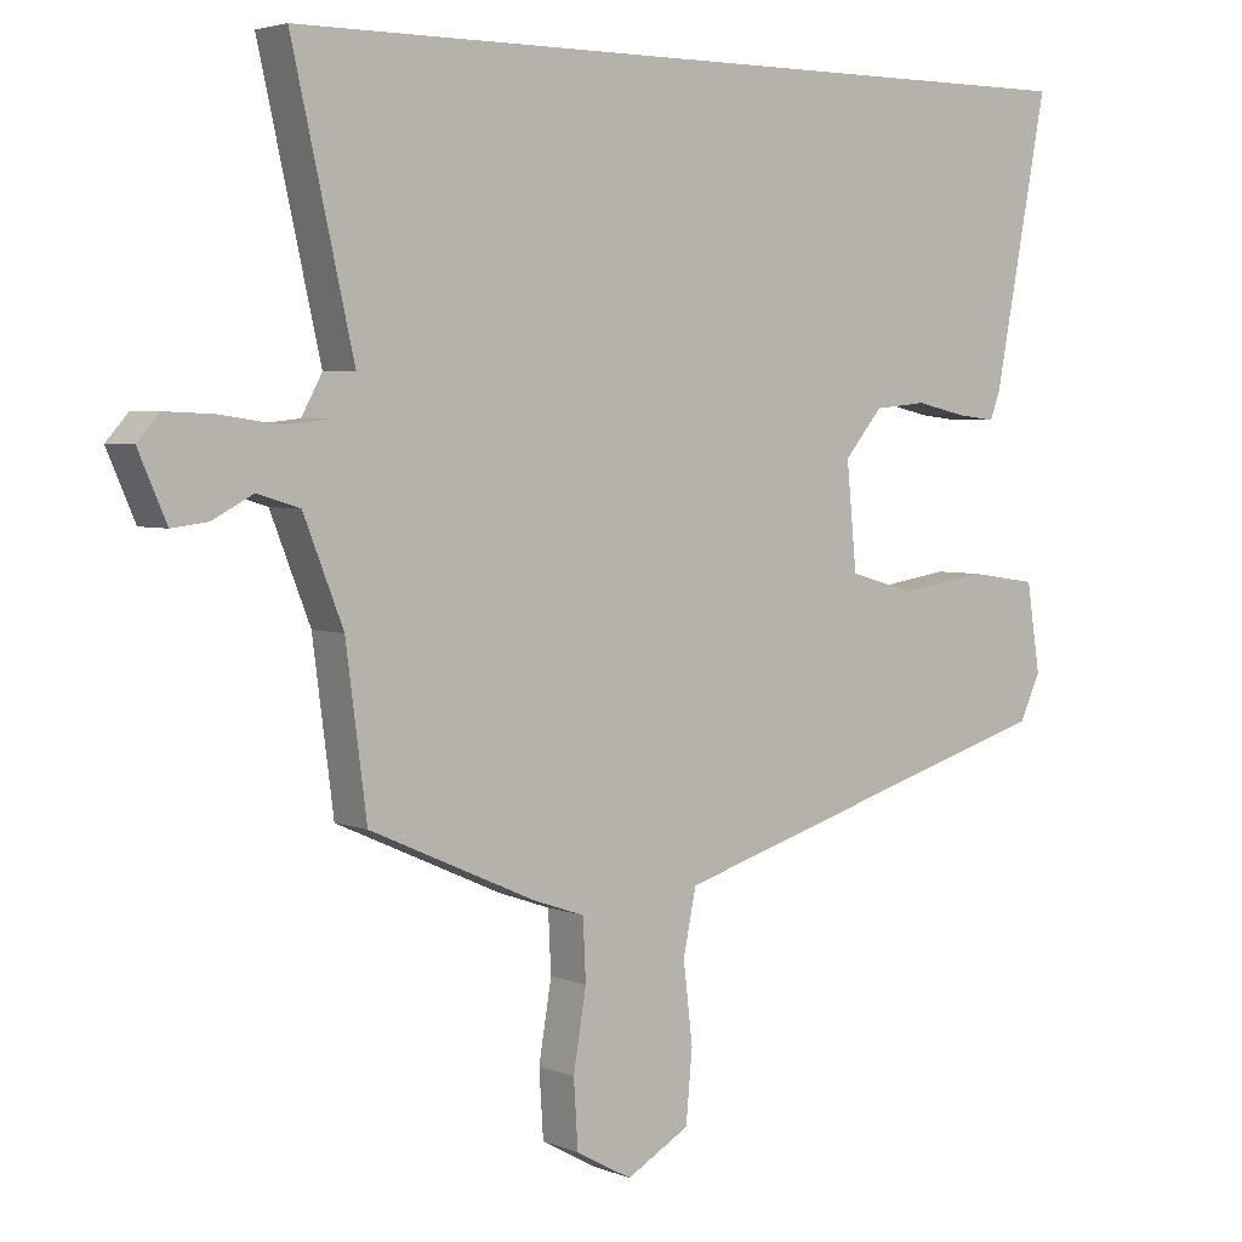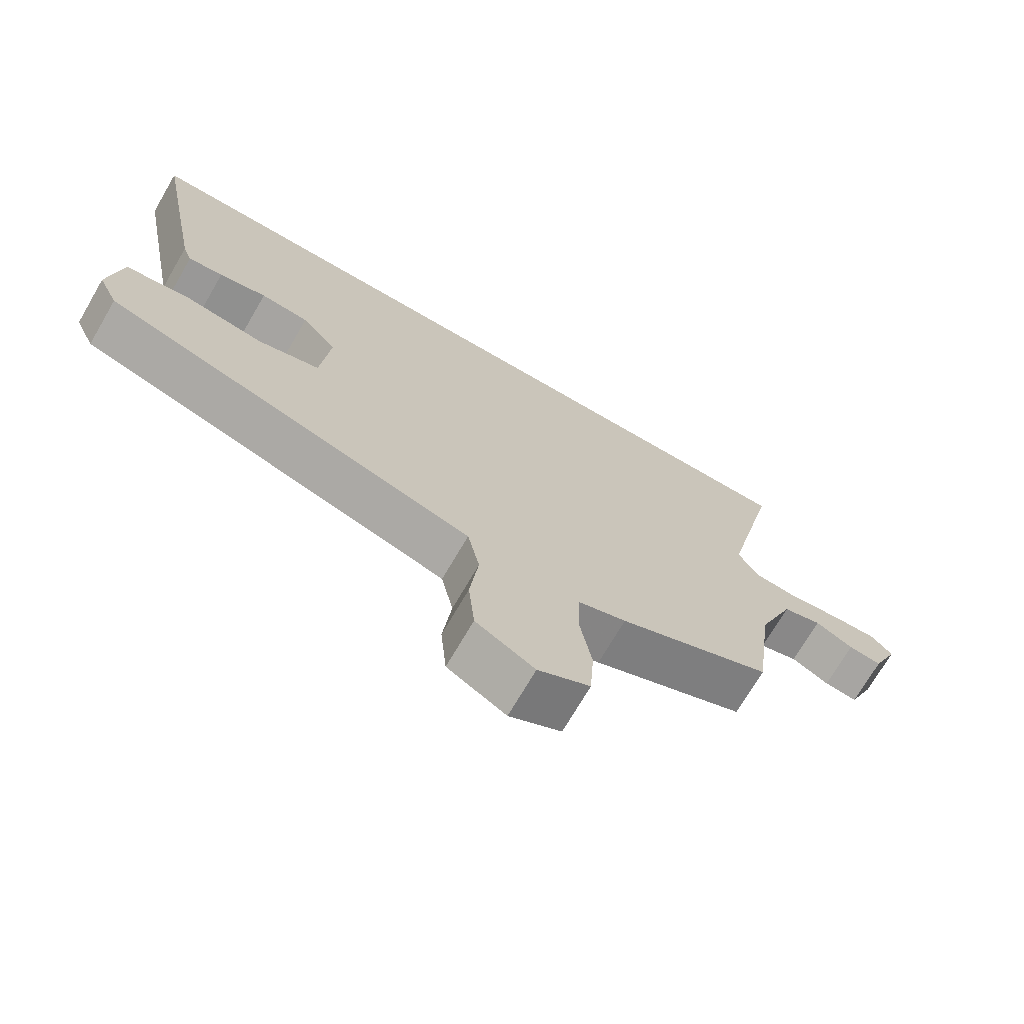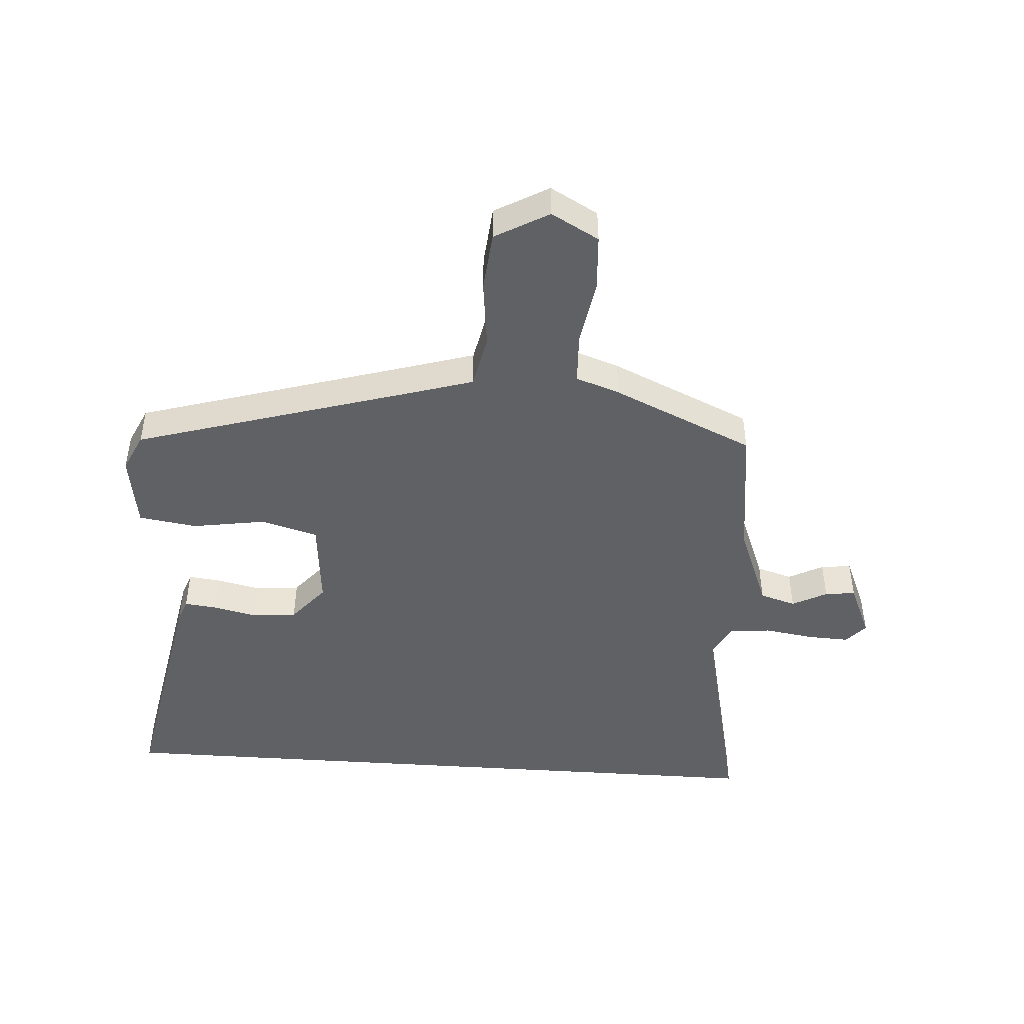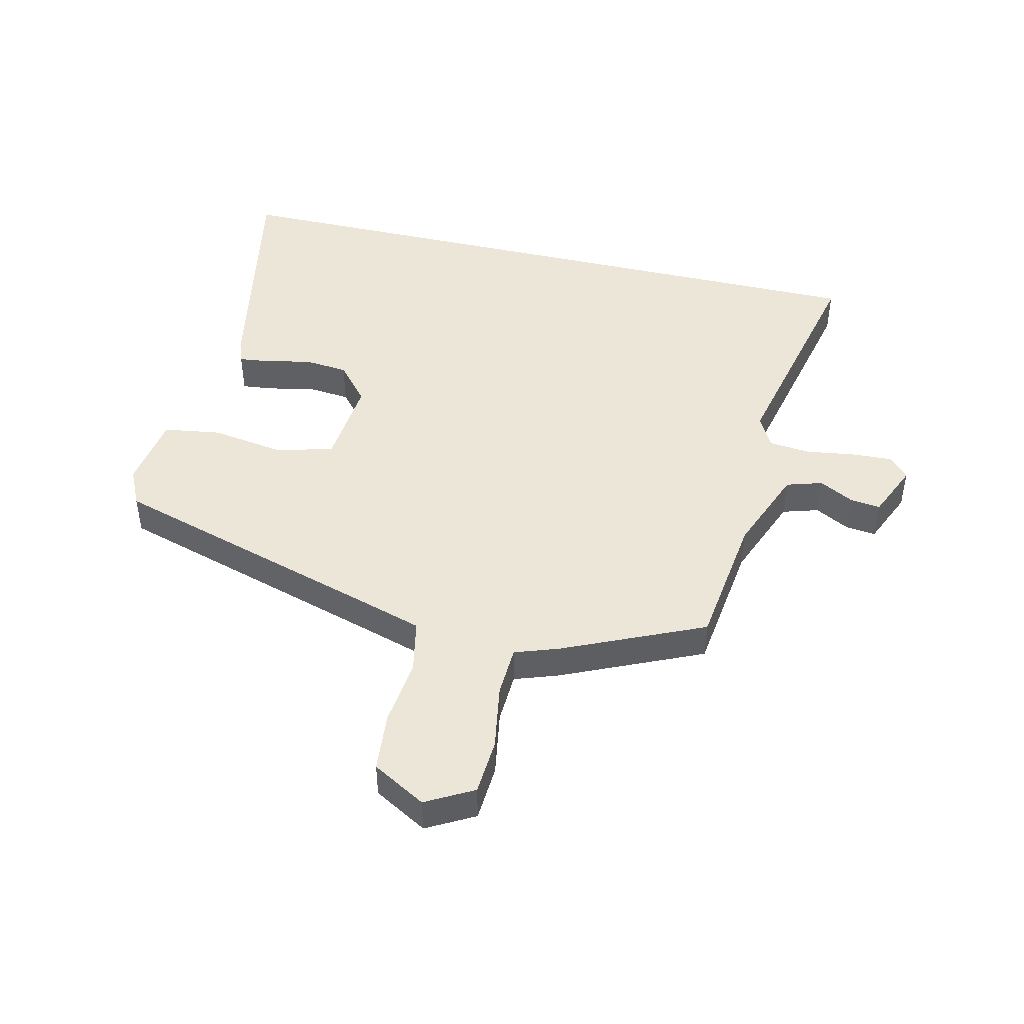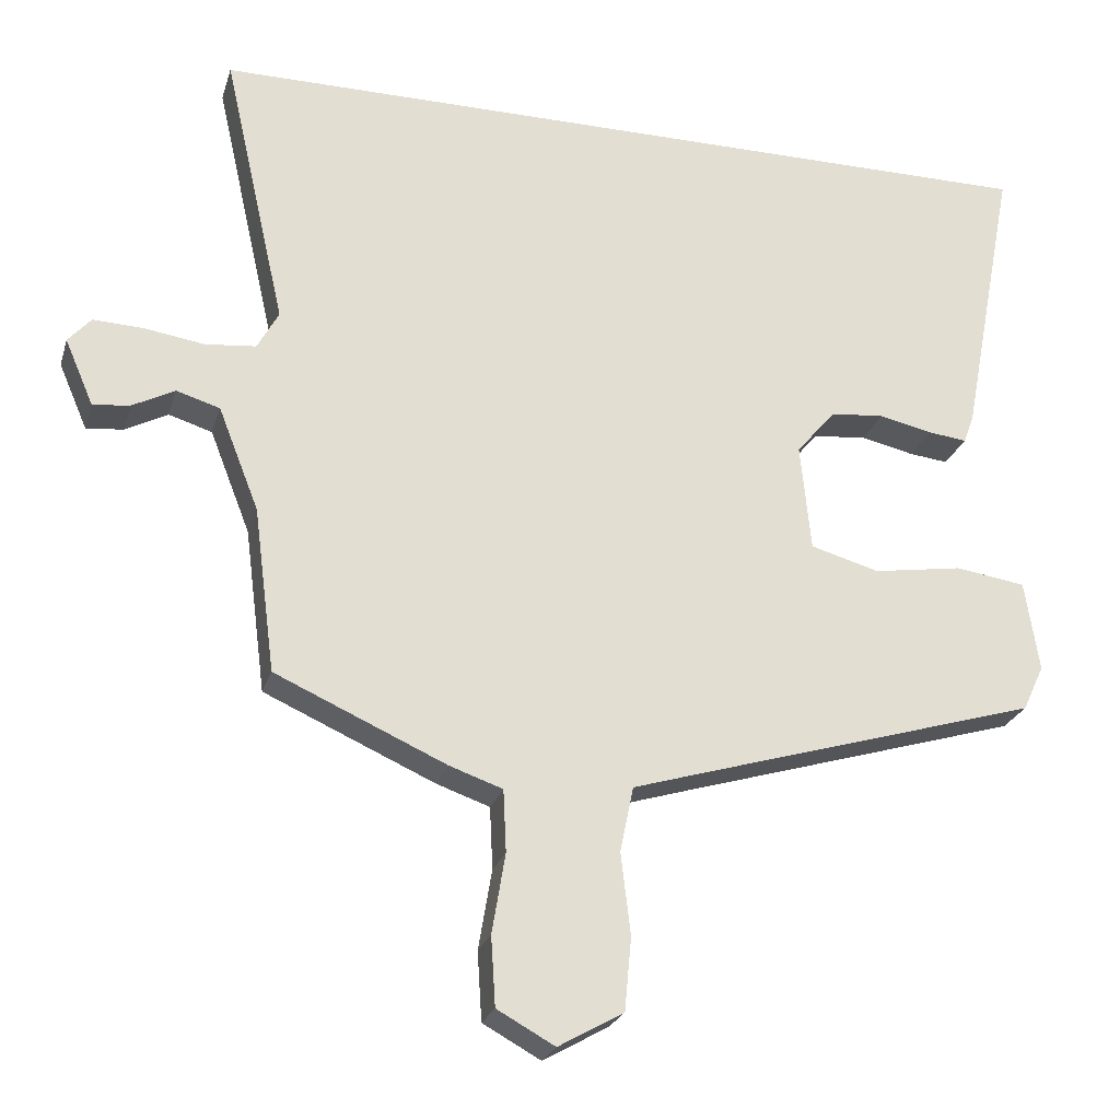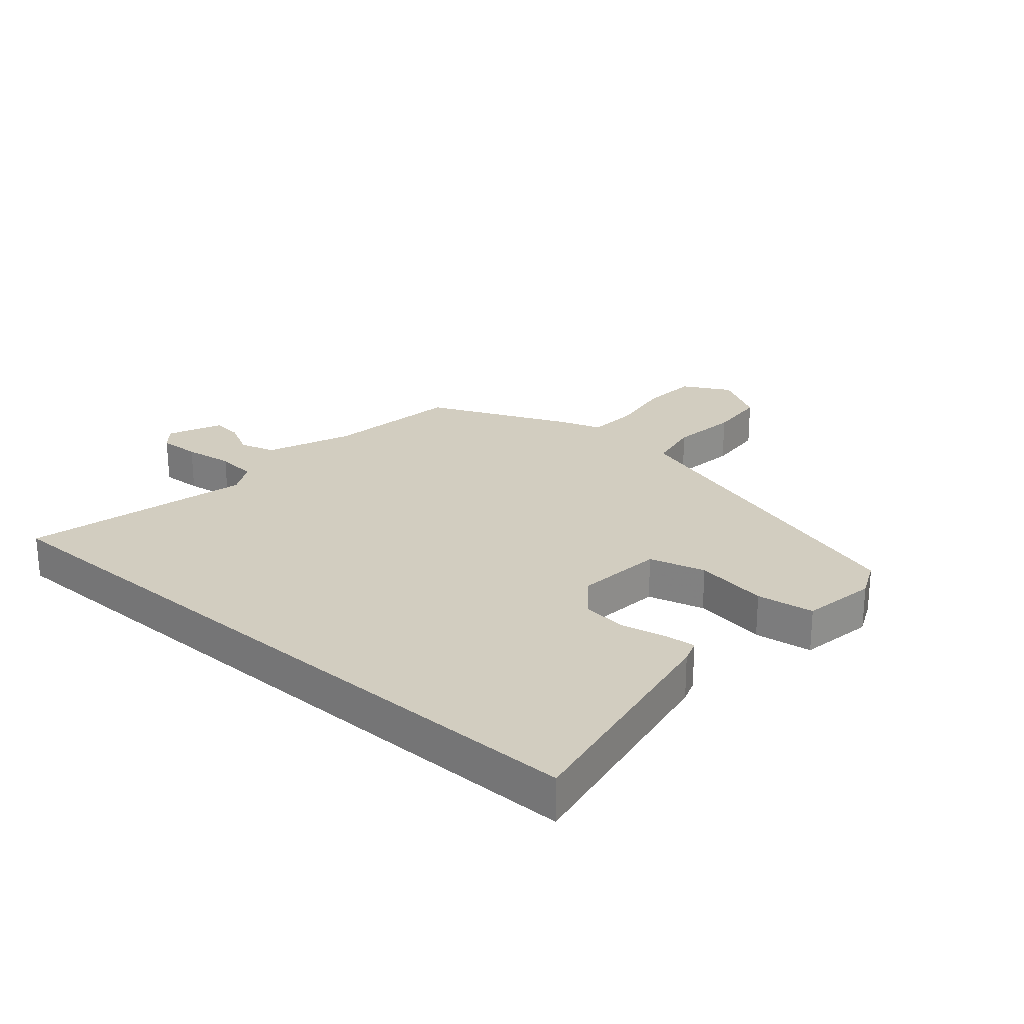
<metadata>
{"format":"obj","ext":"obj","renderer":"f3d","projection":"perspective","resolution":1024,"background":"white","views":[{"elev":3.9,"azim":-37.6,"up":"+Z"},{"elev":-71.6,"azim":149.8,"up":"+Z"},{"elev":-46.5,"azim":176.0,"up":"+Y"},{"elev":46.2,"azim":-166.8,"up":"+Y"},{"elev":-24.6,"azim":-15.4,"up":"+Z"},{"elev":24.5,"azim":41.4,"up":"+Y"}]}
</metadata>
<code>
v 0.521 0.07 -0.332
v 0.067 0.07 -0.468
v -0.038 0.07 -0.5
v -0.056 0.07 -0.588
v -0.043 0.07 -0.699
v -0.052 0.07 -0.797
v -0.14 0.07 -0.847
v -0.218 0.07 -0.804
v -0.224 0.07 -0.711
v -0.206 0.07 -0.603
v -0.21 0.07 -0.519
v -0.282 0.07 -0.494
v -0.513 0.07 -0.391
v -0.542 0.07 -0.168
v -0.597 0.07 -0.028
v -0.656 0.07 -0.01
v -0.713 0.07 -0.04
v -0.763 0.07 -0.046
v -0.802 0.07 0.044
v -0.771 0.07 0.079
v -0.703 0.07 0.076
v -0.622 0.07 0.064
v -0.554 0.07 0.071
v -0.525 0.07 0.124
v -0.61 0.07 0.5
v 0.548 0.07 0.5
v 0.473 0.07 0.106
v 0.459 0.07 0.068
v 0.406 0.07 0.074
v 0.334 0.07 0.09
v 0.261 0.07 0.083
v 0.208 0.07 0.02
v 0.222 0.07 -0.126
v 0.315 0.07 -0.152
v 0.436 0.07 -0.133
v 0.531 0.07 -0.147
v 0.55 0.07 -0.27
v 0.521 0 -0.332
v 0.067 0 -0.468
v -0.038 0 -0.5
v -0.056 0 -0.588
v -0.043 0 -0.699
v -0.052 0 -0.797
v -0.14 0 -0.847
v -0.218 0 -0.804
v -0.224 0 -0.711
v -0.206 0 -0.603
v -0.21 0 -0.519
v -0.282 0 -0.494
v -0.513 0 -0.391
v -0.542 0 -0.168
v -0.597 0 -0.028
v -0.656 0 -0.01
v -0.713 0 -0.04
v -0.763 0 -0.046
v -0.802 0 0.044
v -0.771 0 0.079
v -0.703 0 0.076
v -0.622 0 0.064
v -0.554 0 0.071
v -0.525 0 0.124
v -0.61 0 0.5
v 0.548 0 0.5
v 0.473 0 0.106
v 0.459 0 0.068
v 0.406 0 0.074
v 0.334 0 0.09
v 0.261 0 0.083
v 0.208 0 0.02
v 0.222 0 -0.126
v 0.315 0 -0.152
v 0.436 0 -0.133
v 0.531 0 -0.147
v 0.55 0 -0.27
f 37 1 2
f 36 37 2
f 35 36 2
f 34 35 2
f 33 34 2 3
f 32 33 3
f 28 29 30
f 27 28 30
f 26 27 30
f 25 26 30
f 24 25 30 31
f 23 24 31 32
f 20 21 22
f 19 20 22
f 18 19 22
f 17 18 22
f 16 17 22
f 22 23 32
f 16 22 32
f 15 16 32
f 11 12 13 14
f 15 32 3
f 14 15 3
f 11 14 3
f 8 9 10
f 7 8 10
f 6 7 10
f 5 6 10
f 4 5 10
f 3 4 10 11
f 39 38 74
f 39 74 73
f 39 73 72
f 39 72 71
f 40 39 71 70
f 40 70 69
f 67 66 65
f 67 65 64
f 67 64 63
f 67 63 62
f 68 67 62 61
f 69 68 61 60
f 59 58 57
f 59 57 56
f 59 56 55
f 59 55 54
f 59 54 53
f 69 60 59
f 69 59 53
f 69 53 52
f 51 50 49 48
f 40 69 52
f 40 52 51
f 40 51 48
f 47 46 45
f 47 45 44
f 47 44 43
f 47 43 42
f 47 42 41
f 48 47 41 40
f 1 38 39 2
f 2 39 40 3
f 3 40 41 4
f 4 41 42 5
f 5 42 43 6
f 6 43 44 7
f 7 44 45 8
f 8 45 46 9
f 9 46 47 10
f 10 47 48 11
f 11 48 49 12
f 12 49 50 13
f 13 50 51 14
f 14 51 52 15
f 15 52 53 16
f 16 53 54 17
f 17 54 55 18
f 18 55 56 19
f 19 56 57 20
f 20 57 58 21
f 21 58 59 22
f 22 59 60 23
f 23 60 61 24
f 24 61 62 25
f 25 62 63 26
f 26 63 64 27
f 27 64 65 28
f 28 65 66 29
f 29 66 67 30
f 30 67 68 31
f 31 68 69 32
f 32 69 70 33
f 33 70 71 34
f 34 71 72 35
f 35 72 73 36
f 36 73 74 37
f 37 74 38 1

</code>
